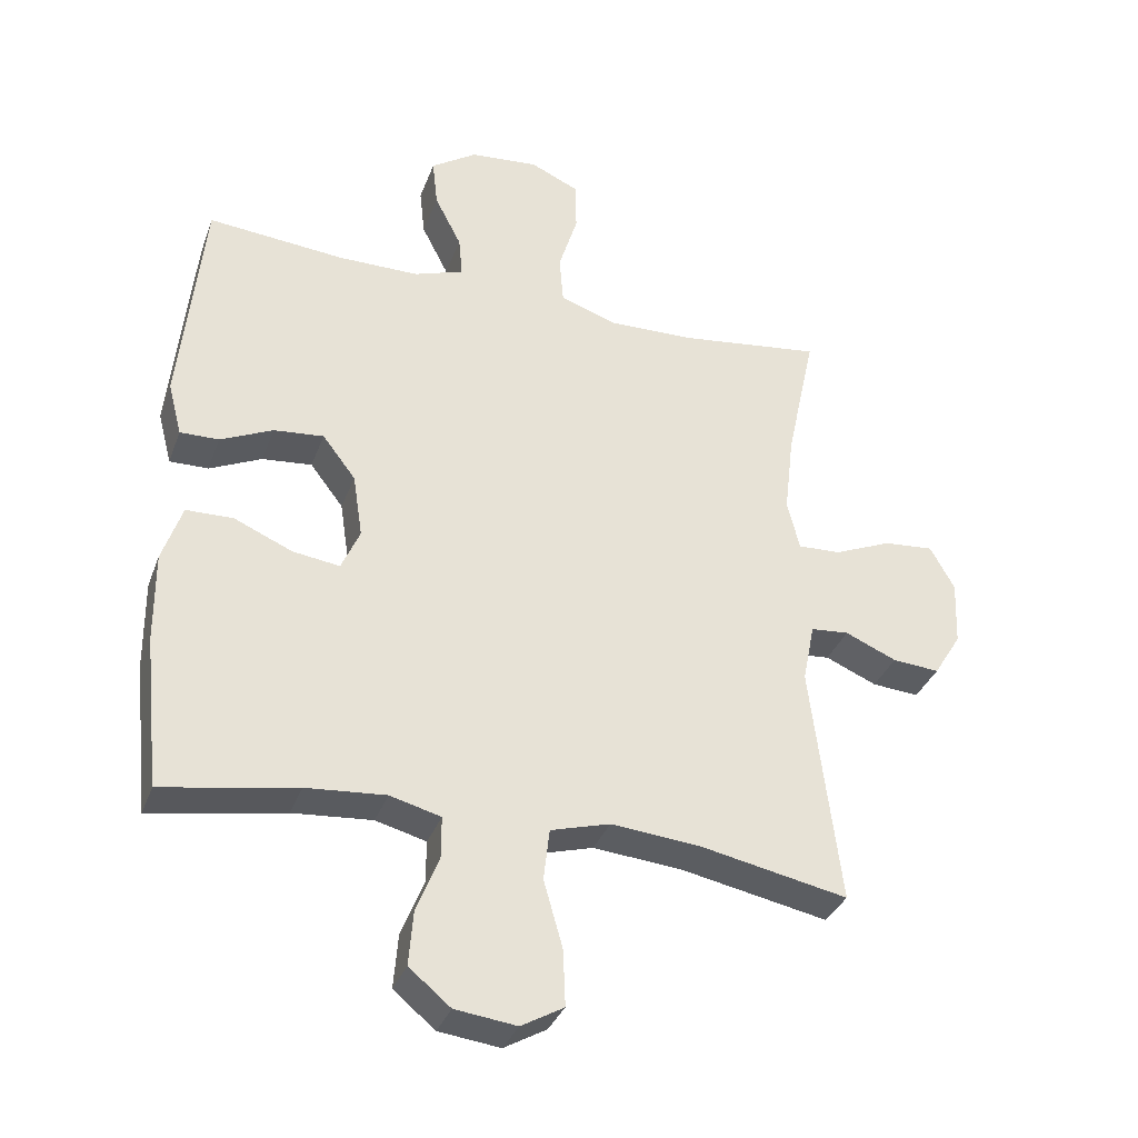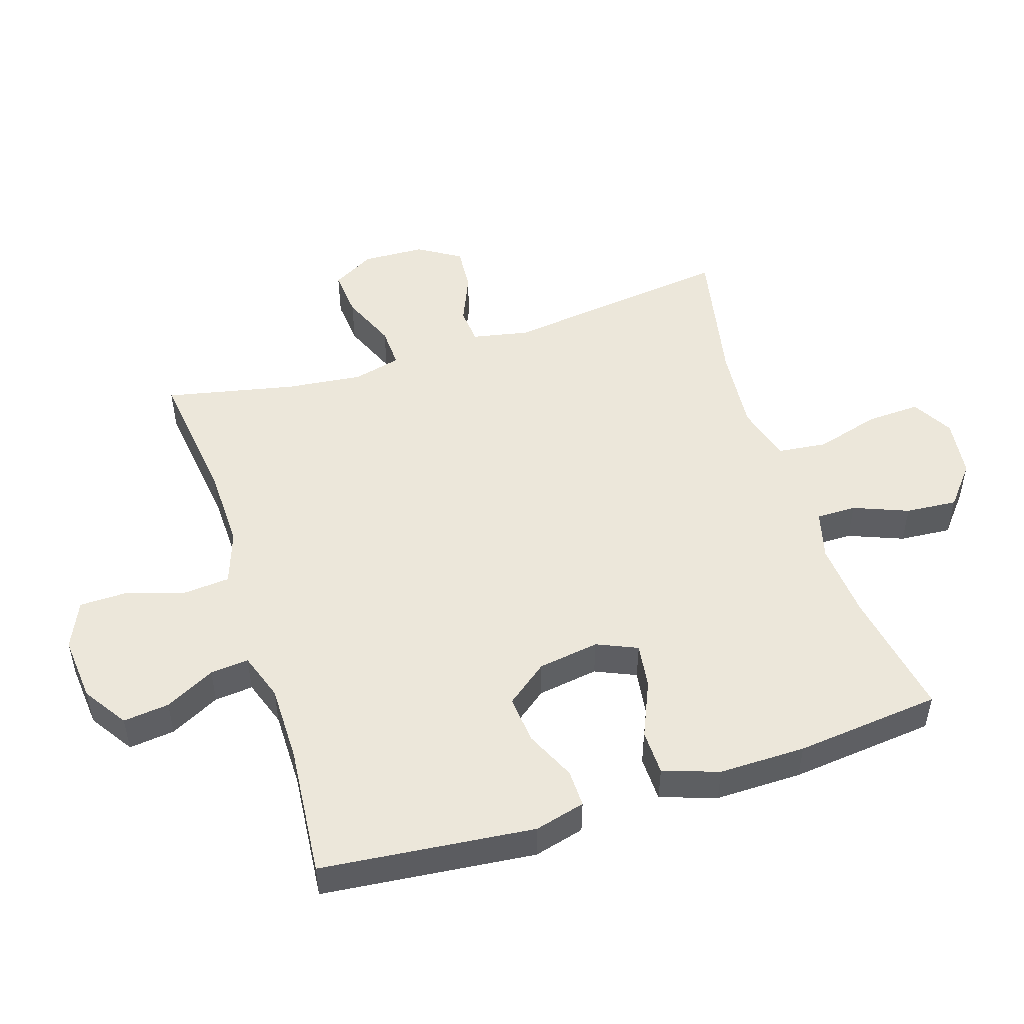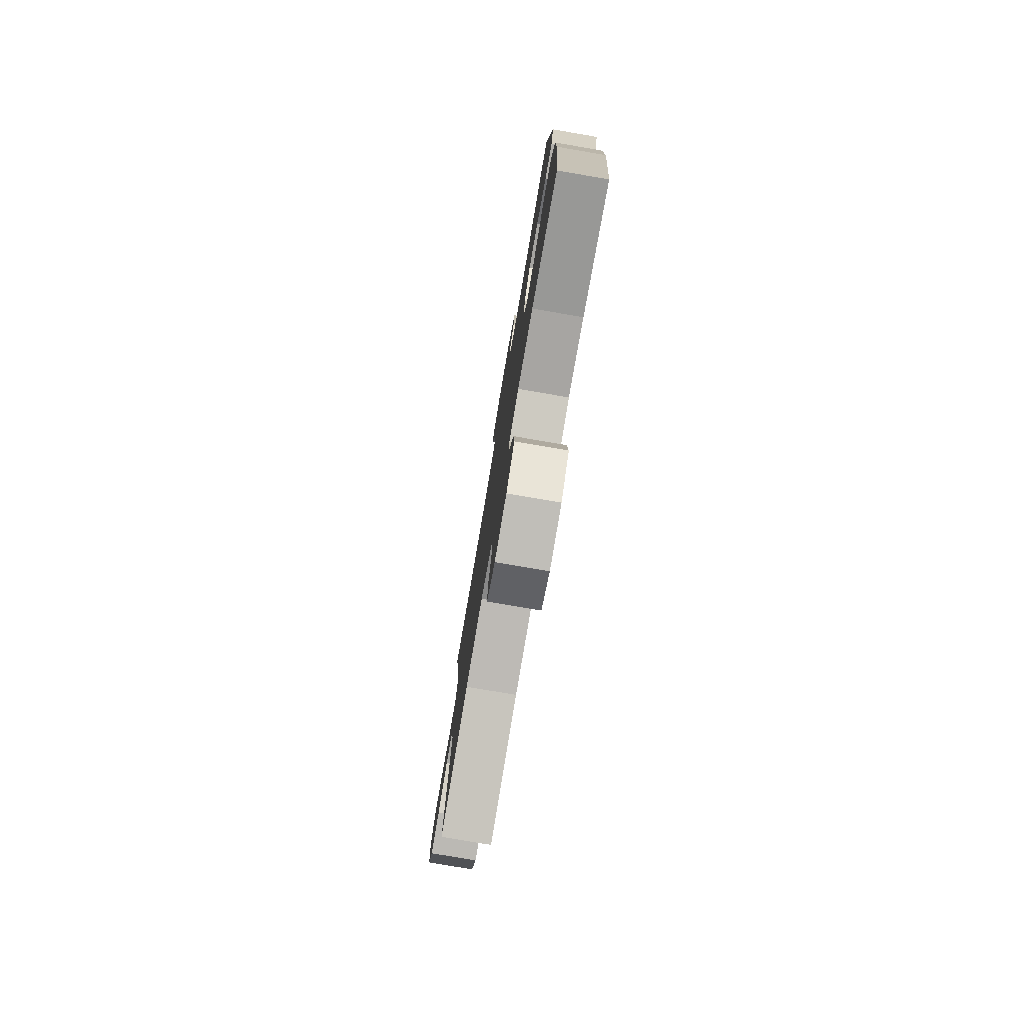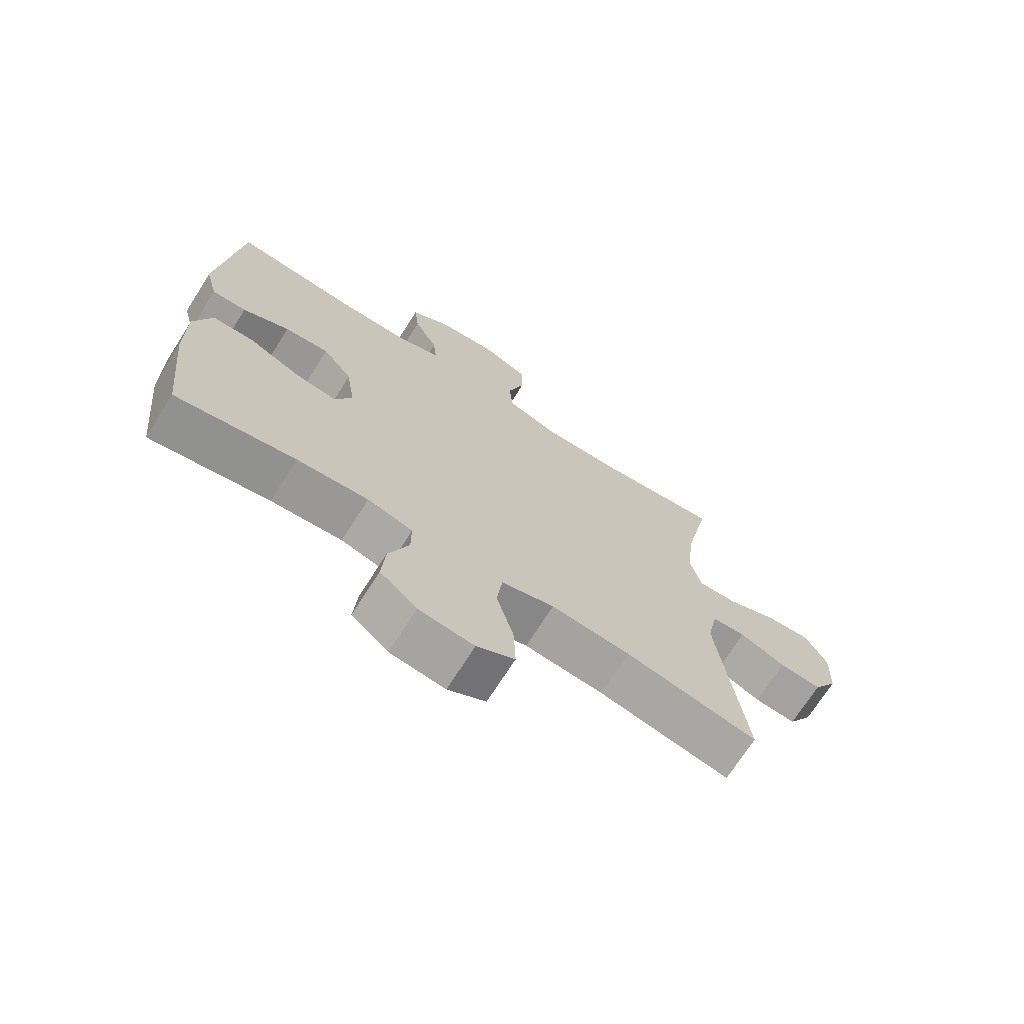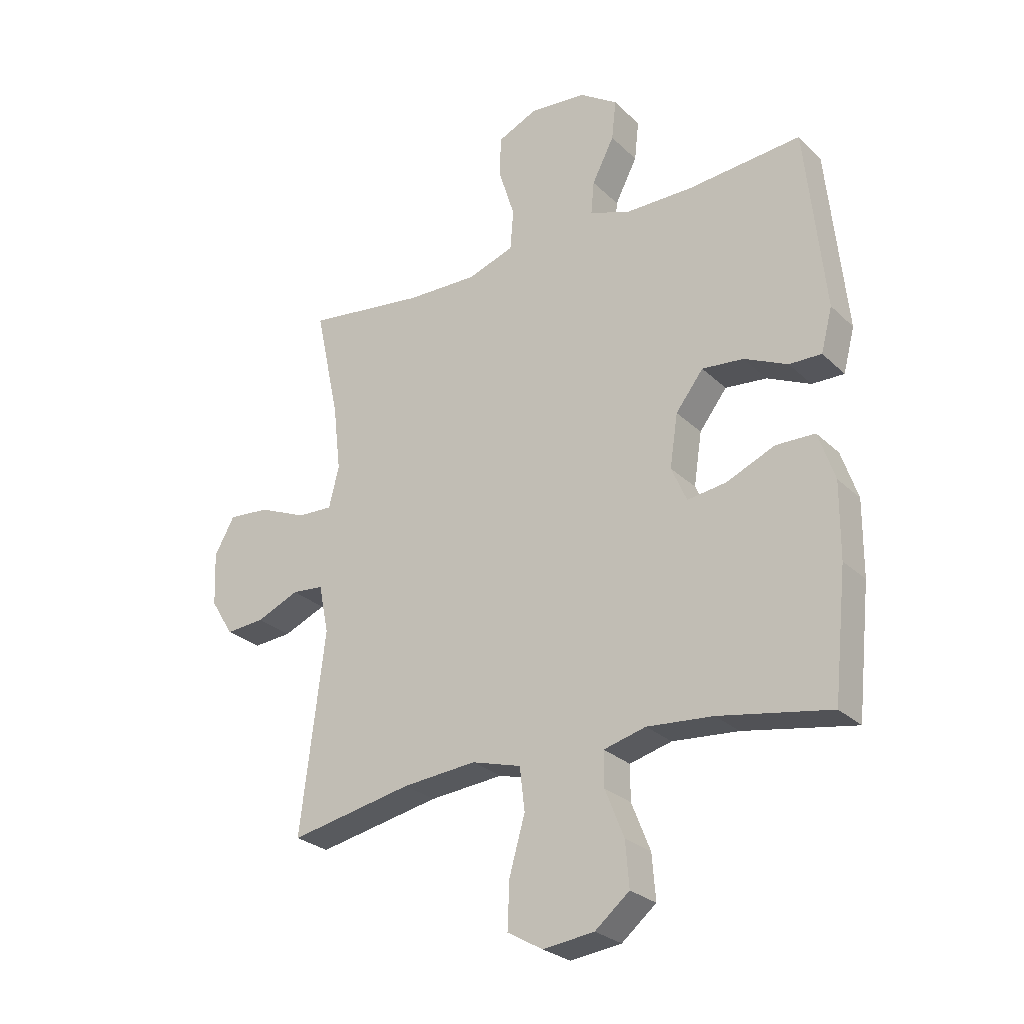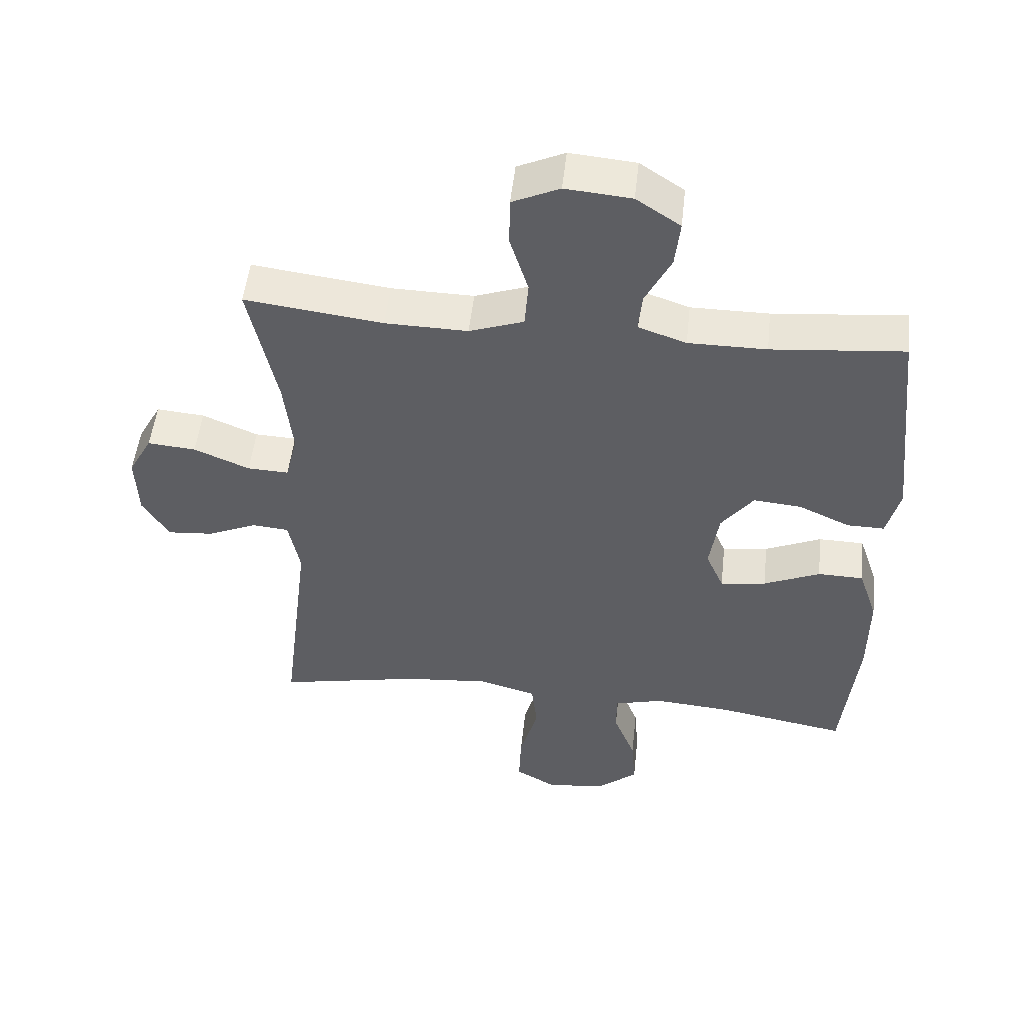
<metadata>
{"format":"obj","ext":"obj","renderer":"f3d","projection":"perspective","resolution":1024,"background":"white","views":[{"elev":-34.2,"azim":161.3,"up":"+Z"},{"elev":50.5,"azim":72.2,"up":"+Y"},{"elev":-78.6,"azim":80.3,"up":"+Z"},{"elev":-70.9,"azim":147.6,"up":"+Z"},{"elev":-26.7,"azim":34.8,"up":"+Z"},{"elev":50.6,"azim":6.2,"up":"+Z"}]}
</metadata>
<code>
o path6142
v -0.44 0.0375 0.2879
v -0.4261 0.0375 0.1676
v -0.4446 0.0375 0.09212
v -0.5091 0.0375 0.09487
v -0.5957 0.0375 0.1314
v -0.671 0.0375 0.1378
v -0.7079 0.0375 0.07136
v -0.7038 0.0375 -0.0265
v -0.6626 0.0375 -0.09318
v -0.5917 0.0375 -0.08753
v -0.5141 0.0375 -0.05415
v -0.4568 0.0375 -0.05908
v -0.439 0.0375 -0.1478
v -0.4836 0.0375 -0.5104
v -0.2604 0.0375 -0.4654
v -0.126 0.0375 -0.4533
v -0.03638 0.0375 -0.4786
v -0.02737 0.0375 -0.5561
v -0.05598 0.0375 -0.657
v -0.05945 0.0375 -0.7417
v 0.004661 0.0375 -0.7782
v 0.09758 0.0375 -0.7666
v 0.1603 0.0375 -0.7147
v 0.1538 0.0375 -0.6337
v 0.1196 0.0375 -0.548
v 0.1194 0.0375 -0.4851
v 0.1959 0.0375 -0.4648
v 0.3161 0.0375 -0.4745
v 0.5183 0.0375 -0.5104
v 0.5423 0.0375 -0.2815
v 0.5432 0.0375 -0.1452
v 0.5133 0.0375 -0.05765
v 0.4422 0.0375 -0.05622
v 0.3544 0.0375 -0.09436
v 0.2833 0.0375 -0.1045
v 0.2552 0.0375 -0.04081
v 0.2699 0.0375 0.05532
v 0.3199 0.0375 0.1208
v 0.3952 0.0375 0.1136
v 0.4743 0.0375 0.07728
v 0.5329 0.0375 0.07633
v 0.5535 0.0375 0.1556
v 0.5183 0.0375 0.4913
v 0.3118 0.0375 0.4724
v 0.1902 0.0375 0.4725
v 0.1153 0.0375 0.4983
v 0.121 0.0375 0.559
v 0.1611 0.0375 0.6375
v 0.1692 0.0375 0.7099
v 0.1005 0.0375 0.7555
v -0.002602 0.0375 0.7647
v -0.07603 0.0375 0.7311
v -0.07711 0.0375 0.655
v -0.04855 0.0375 0.5635
v -0.05445 0.0375 0.4906
v -0.1392 0.0375 0.4612
v -0.2682 0.0375 0.4638
v -0.4836 0.0375 0.4913
v -0.44 -0.0375 0.2879
v -0.4261 -0.0375 0.1676
v -0.4446 -0.0375 0.09212
v -0.5091 -0.0375 0.09487
v -0.5957 -0.0375 0.1314
v -0.671 -0.0375 0.1378
v -0.7079 -0.0375 0.07136
v -0.7038 -0.0375 -0.0265
v -0.6626 -0.0375 -0.09318
v -0.5917 -0.0375 -0.08753
v -0.5141 -0.0375 -0.05415
v -0.4568 -0.0375 -0.05908
v -0.439 -0.0375 -0.1478
v -0.4836 -0.0375 -0.5104
v -0.2604 -0.0375 -0.4654
v -0.126 -0.0375 -0.4533
v -0.03638 -0.0375 -0.4786
v -0.02737 -0.0375 -0.5561
v -0.05598 -0.0375 -0.657
v -0.05945 -0.0375 -0.7417
v 0.004661 -0.0375 -0.7782
v 0.09758 -0.0375 -0.7666
v 0.1603 -0.0375 -0.7147
v 0.1538 -0.0375 -0.6337
v 0.1196 -0.0375 -0.548
v 0.1194 -0.0375 -0.4851
v 0.1959 -0.0375 -0.4648
v 0.3161 -0.0375 -0.4745
v 0.5183 -0.0375 -0.5104
v 0.5423 -0.0375 -0.2815
v 0.5432 -0.0375 -0.1452
v 0.5133 -0.0375 -0.05765
v 0.4422 -0.0375 -0.05622
v 0.3544 -0.0375 -0.09436
v 0.2833 -0.0375 -0.1045
v 0.2552 -0.0375 -0.04081
v 0.2699 -0.0375 0.05532
v 0.3199 -0.0375 0.1208
v 0.3952 -0.0375 0.1136
v 0.4743 -0.0375 0.07728
v 0.5329 -0.0375 0.07633
v 0.5535 -0.0375 0.1556
v 0.5183 -0.0375 0.4913
v 0.3118 -0.0375 0.4724
v 0.1902 -0.0375 0.4725
v 0.1153 -0.0375 0.4983
v 0.121 -0.0375 0.559
v 0.1611 -0.0375 0.6375
v 0.1692 -0.0375 0.7099
v 0.1005 -0.0375 0.7555
v -0.002602 -0.0375 0.7647
v -0.07603 -0.0375 0.7311
v -0.07711 -0.0375 0.655
v -0.04855 -0.0375 0.5635
v -0.05445 -0.0375 0.4906
v -0.1392 -0.0375 0.4612
v -0.2682 -0.0375 0.4638
v -0.4836 -0.0375 0.4913
v 0.1005 0.0375 0.7555
v -0.002602 0.0375 0.7647
v -0.07603 0.0375 0.7311
v -0.07603 0.0375 0.7311
v 0.1692 0.0375 0.7099
v 0.1692 0.0375 0.7099
v -0.07711 0.0375 0.655
v 0.1611 0.0375 0.6375
v -0.04855 0.0375 0.5635
v 0.121 0.0375 0.559
v -0.05445 0.0375 0.4906
v -0.05445 0.0375 0.4906
v 0.1153 0.0375 0.4983
v 0.1153 0.0375 0.4983
v 0.1902 0.0375 0.4725
v -0.1392 0.0375 0.4612
v 0.5183 0.0375 0.4913
v 0.5183 0.0375 0.4913
v 0.3118 0.0375 0.4724
v -0.2682 0.0375 0.4638
v -0.4836 0.0375 0.4913
v -0.4836 0.0375 0.4913
v -0.44 0.0375 0.2879
v -0.4261 0.0375 0.1676
v 0.5535 0.0375 0.1556
v -0.4446 0.0375 0.09212
v -0.4446 0.0375 0.09212
v 0.5329 0.0375 0.07633
v 0.5329 0.0375 0.07633
v 0.3199 0.0375 0.1208
v 0.3952 0.0375 0.1136
v -0.5957 0.0375 0.1314
v -0.671 0.0375 0.1378
v -0.671 0.0375 0.1378
v -0.7079 0.0375 0.07136
v -0.5091 0.0375 0.09487
v 0.2699 0.0375 0.05532
v 0.4743 0.0375 0.07728
v -0.7038 0.0375 -0.0265
v 0.2552 0.0375 -0.04081
v -0.6626 0.0375 -0.09318
v -0.6626 0.0375 -0.09318
v 0.2833 0.0375 -0.1045
v 0.2833 0.0375 -0.1045
v -0.5141 0.0375 -0.05415
v -0.4568 0.0375 -0.05908
v -0.4568 0.0375 -0.05908
v -0.5917 0.0375 -0.08753
v 0.5133 0.0375 -0.05765
v 0.5133 0.0375 -0.05765
v 0.4422 0.0375 -0.05622
v 0.3544 0.0375 -0.09436
v 0.5432 0.0375 -0.1452
v -0.439 0.0375 -0.1478
v 0.5423 0.0375 -0.2815
v 0.5183 0.0375 -0.5104
v 0.5183 0.0375 -0.5104
v 0.1959 0.0375 -0.4648
v 0.3161 0.0375 -0.4745
v -0.126 0.0375 -0.4533
v -0.03638 0.0375 -0.4786
v -0.03638 0.0375 -0.4786
v -0.2604 0.0375 -0.4654
v 0.1194 0.0375 -0.4851
v 0.1194 0.0375 -0.4851
v -0.02737 0.0375 -0.5561
v -0.4836 0.0375 -0.5104
v -0.4836 0.0375 -0.5104
v 0.1196 0.0375 -0.548
v 0.1538 0.0375 -0.6337
v -0.05598 0.0375 -0.657
v 0.1603 0.0375 -0.7147
v -0.05945 0.0375 -0.7417
v -0.05945 0.0375 -0.7417
v 0.09758 0.0375 -0.7666
v 0.004661 0.0375 -0.7782
v 0.1005 -0.0375 0.7555
v -0.002602 -0.0375 0.7647
v -0.07603 -0.0375 0.7311
v -0.07603 -0.0375 0.7311
v 0.1692 -0.0375 0.7099
v 0.1692 -0.0375 0.7099
v -0.07711 -0.0375 0.655
v 0.1611 -0.0375 0.6375
v -0.04855 -0.0375 0.5635
v 0.121 -0.0375 0.559
v -0.05445 -0.0375 0.4906
v -0.05445 -0.0375 0.4906
v 0.1153 -0.0375 0.4983
v 0.1153 -0.0375 0.4983
v 0.1902 -0.0375 0.4725
v -0.1392 -0.0375 0.4612
v 0.5183 -0.0375 0.4913
v 0.5183 -0.0375 0.4913
v 0.3118 -0.0375 0.4724
v -0.2682 -0.0375 0.4638
v -0.4836 -0.0375 0.4913
v -0.4836 -0.0375 0.4913
v -0.44 -0.0375 0.2879
v -0.4261 -0.0375 0.1676
v 0.5535 -0.0375 0.1556
v -0.4446 -0.0375 0.09212
v -0.4446 -0.0375 0.09212
v 0.5329 -0.0375 0.07633
v 0.5329 -0.0375 0.07633
v 0.3199 -0.0375 0.1208
v 0.3952 -0.0375 0.1136
v -0.5957 -0.0375 0.1314
v -0.671 -0.0375 0.1378
v -0.671 -0.0375 0.1378
v -0.7079 -0.0375 0.07136
v -0.5091 -0.0375 0.09487
v 0.2699 -0.0375 0.05532
v 0.4743 -0.0375 0.07728
v -0.7038 -0.0375 -0.0265
v 0.2552 -0.0375 -0.04081
v -0.6626 -0.0375 -0.09318
v -0.6626 -0.0375 -0.09318
v 0.2833 -0.0375 -0.1045
v 0.2833 -0.0375 -0.1045
v -0.5141 -0.0375 -0.05415
v -0.4568 -0.0375 -0.05908
v -0.4568 -0.0375 -0.05908
v -0.5917 -0.0375 -0.08753
v 0.5133 -0.0375 -0.05765
v 0.5133 -0.0375 -0.05765
v 0.4422 -0.0375 -0.05622
v 0.3544 -0.0375 -0.09436
v 0.5432 -0.0375 -0.1452
v -0.439 -0.0375 -0.1478
v 0.5423 -0.0375 -0.2815
v 0.5183 -0.0375 -0.5104
v 0.5183 -0.0375 -0.5104
v 0.1959 -0.0375 -0.4648
v 0.3161 -0.0375 -0.4745
v -0.126 -0.0375 -0.4533
v -0.03638 -0.0375 -0.4786
v -0.03638 -0.0375 -0.4786
v -0.2604 -0.0375 -0.4654
v 0.1194 -0.0375 -0.4851
v 0.1194 -0.0375 -0.4851
v -0.02737 -0.0375 -0.5561
v -0.4836 -0.0375 -0.5104
v -0.4836 -0.0375 -0.5104
v 0.1196 -0.0375 -0.548
v 0.1538 -0.0375 -0.6337
v -0.05598 -0.0375 -0.657
v 0.1603 -0.0375 -0.7147
v -0.05945 -0.0375 -0.7417
v -0.05945 -0.0375 -0.7417
v 0.09758 -0.0375 -0.7666
v 0.004661 -0.0375 -0.7782
f 232 246 252
f 232 238 246
f 244 235 251
f 231 224 227
f 237 224 240
f 255 246 259
f 250 235 256
f 244 245 243
f 205 229 207
f 203 205 201
f 232 216 218
f 208 216 229
f 194 199 193
f 197 193 200
f 267 263 268
f 202 201 205
f 223 211 222
f 240 224 231
f 207 222 211
f 229 203 208
f 212 216 208
f 211 217 209
f 232 252 253
f 199 194 195
f 217 211 223
f 237 218 228
f 201 202 199
f 205 203 229
f 229 216 232
f 222 207 229
f 262 267 264
f 256 253 258
f 193 199 200
f 238 218 237
f 245 244 247
f 220 217 230
f 227 224 225
f 251 235 250
f 258 263 262
f 256 258 261
f 262 263 267
f 240 231 233
f 261 258 262
f 235 253 256
f 241 243 245
f 200 199 202
f 247 244 251
f 232 253 235
f 216 212 215
f 224 237 228
f 247 251 248
f 268 263 265
f 232 218 238
f 252 246 255
f 215 212 213
f 230 217 223
f 50 51 109 108
f 51 120 196 109
f 122 50 108 198
f 52 53 111 110
f 48 49 107 106
f 53 54 112 111
f 47 48 106 105
f 54 128 204 112
f 130 47 105 206
f 45 46 104 103
f 55 56 114 113
f 134 44 102 210
f 57 138 214 115
f 44 45 103 102
f 56 57 115 114
f 58 1 59 116
f 1 2 60 59
f 42 43 101 100
f 2 143 219 60
f 145 42 100 221
f 38 39 97 96
f 5 150 226 63
f 6 7 65 64
f 4 5 63 62
f 37 38 96 95
f 40 41 99 98
f 39 40 98 97
f 3 4 62 61
f 7 8 66 65
f 36 37 95 94
f 8 158 234 66
f 160 36 94 236
f 11 163 239 69
f 10 11 69 68
f 9 10 68 67
f 166 33 91 242
f 33 34 92 91
f 31 32 90 89
f 12 13 71 70
f 34 35 93 92
f 30 31 89 88
f 173 30 88 249
f 27 28 86 85
f 16 178 254 74
f 15 16 74 73
f 181 27 85 257
f 17 18 76 75
f 184 15 73 260
f 13 14 72 71
f 25 26 84 83
f 28 29 87 86
f 24 25 83 82
f 18 19 77 76
f 23 24 82 81
f 19 190 266 77
f 22 23 81 80
f 21 22 80 79
f 20 21 79 78
f 156 176 170
f 156 170 162
f 168 175 159
f 155 151 148
f 161 164 148
f 179 183 170
f 174 180 159
f 168 167 169
f 129 131 153
f 127 125 129
f 156 142 140
f 132 153 140
f 118 117 123
f 121 124 117
f 191 192 187
f 126 129 125
f 147 146 135
f 164 155 148
f 131 135 146
f 153 132 127
f 136 132 140
f 135 133 141
f 156 177 176
f 123 119 118
f 141 147 135
f 161 152 142
f 125 123 126
f 129 153 127
f 153 156 140
f 146 153 131
f 186 188 191
f 180 182 177
f 117 124 123
f 162 161 142
f 169 171 168
f 144 154 141
f 151 149 148
f 175 174 159
f 182 186 187
f 180 185 182
f 186 191 187
f 164 157 155
f 185 186 182
f 159 180 177
f 165 169 167
f 124 126 123
f 171 175 168
f 156 159 177
f 140 139 136
f 148 152 161
f 171 172 175
f 192 189 187
f 156 162 142
f 176 179 170
f 139 137 136
f 154 147 141

</code>
